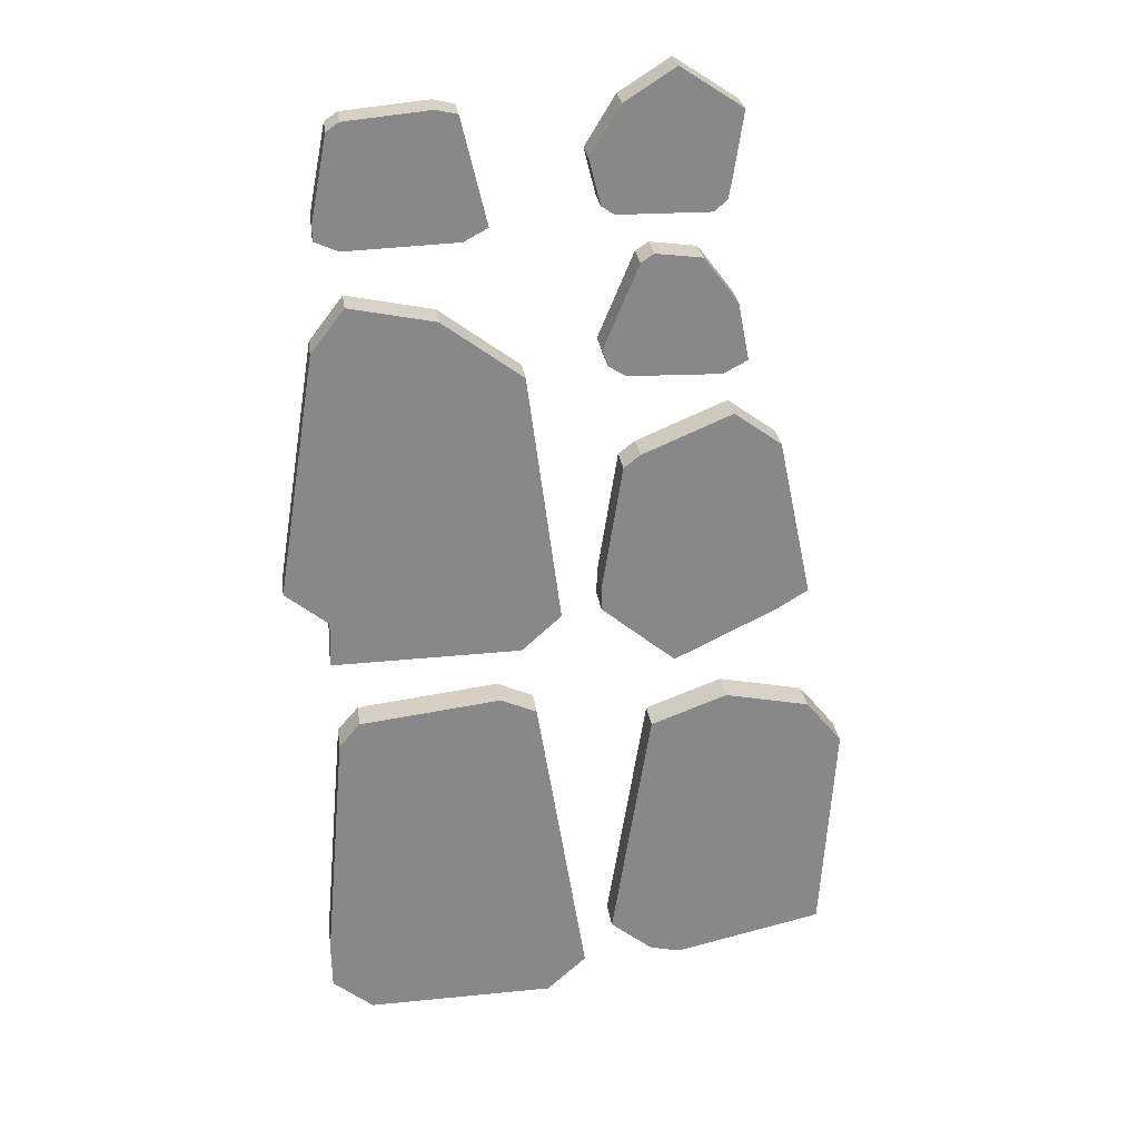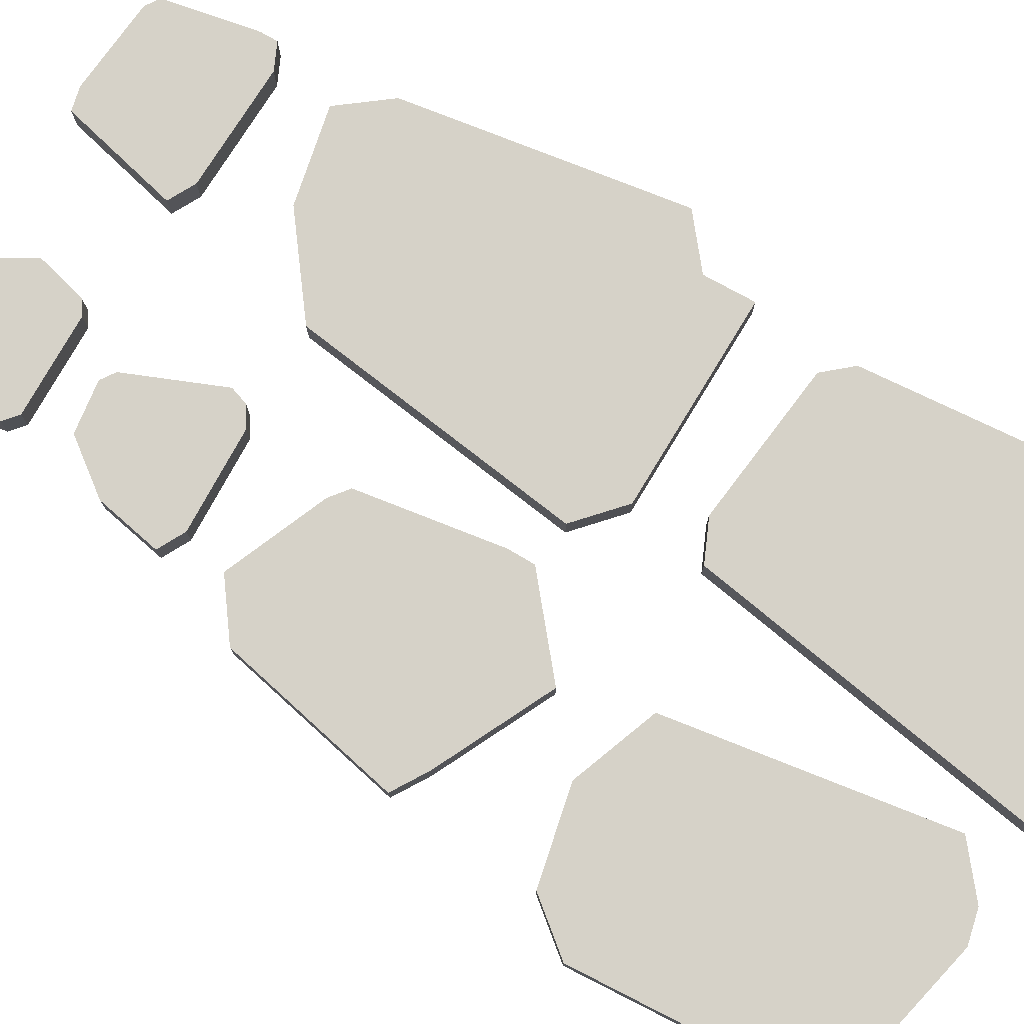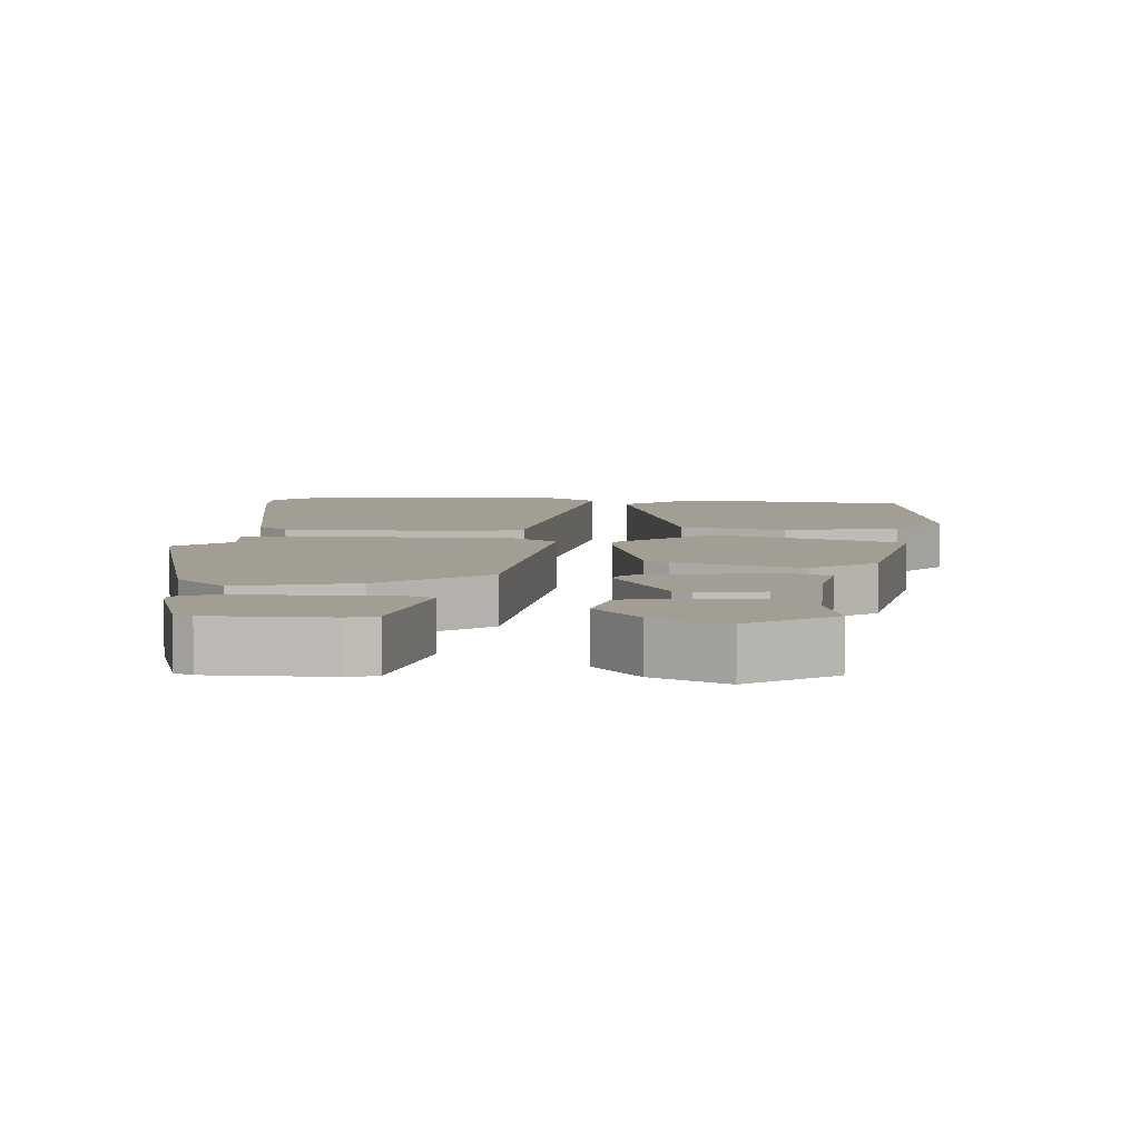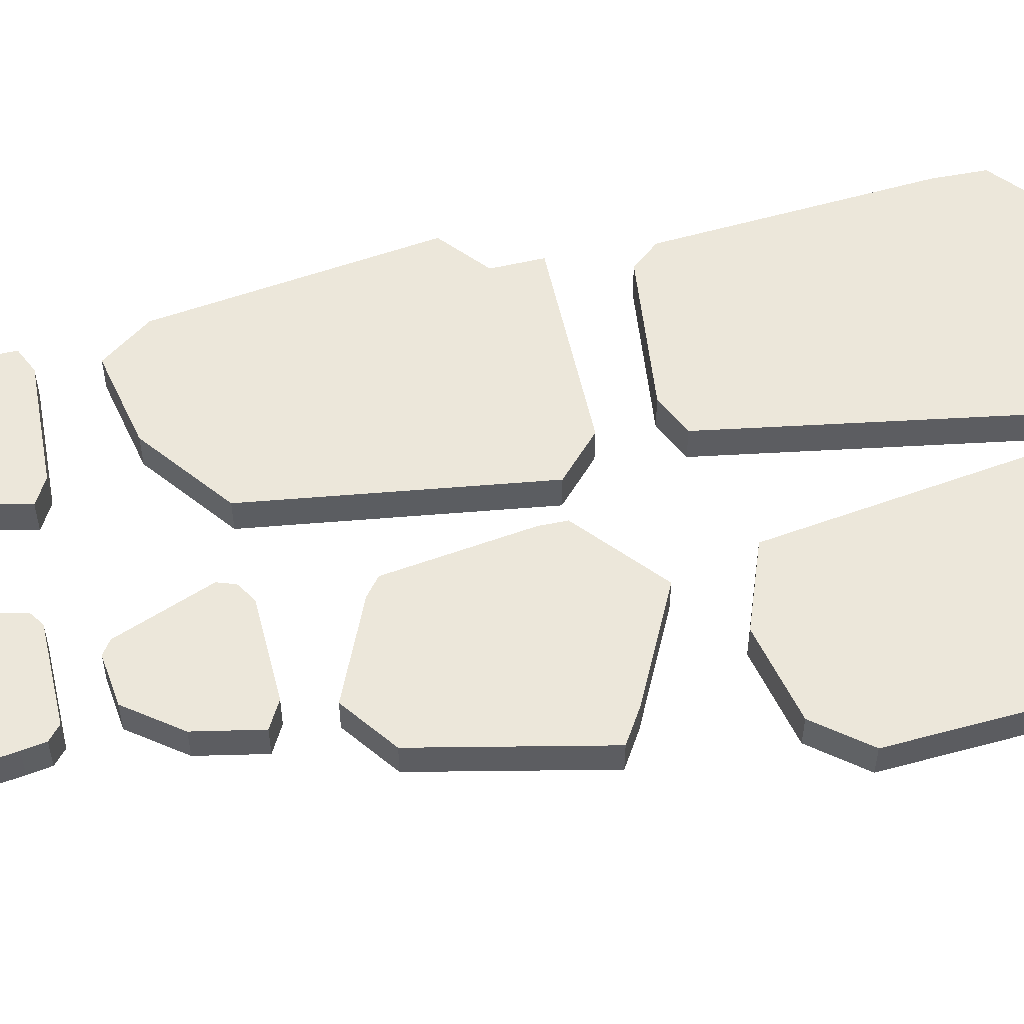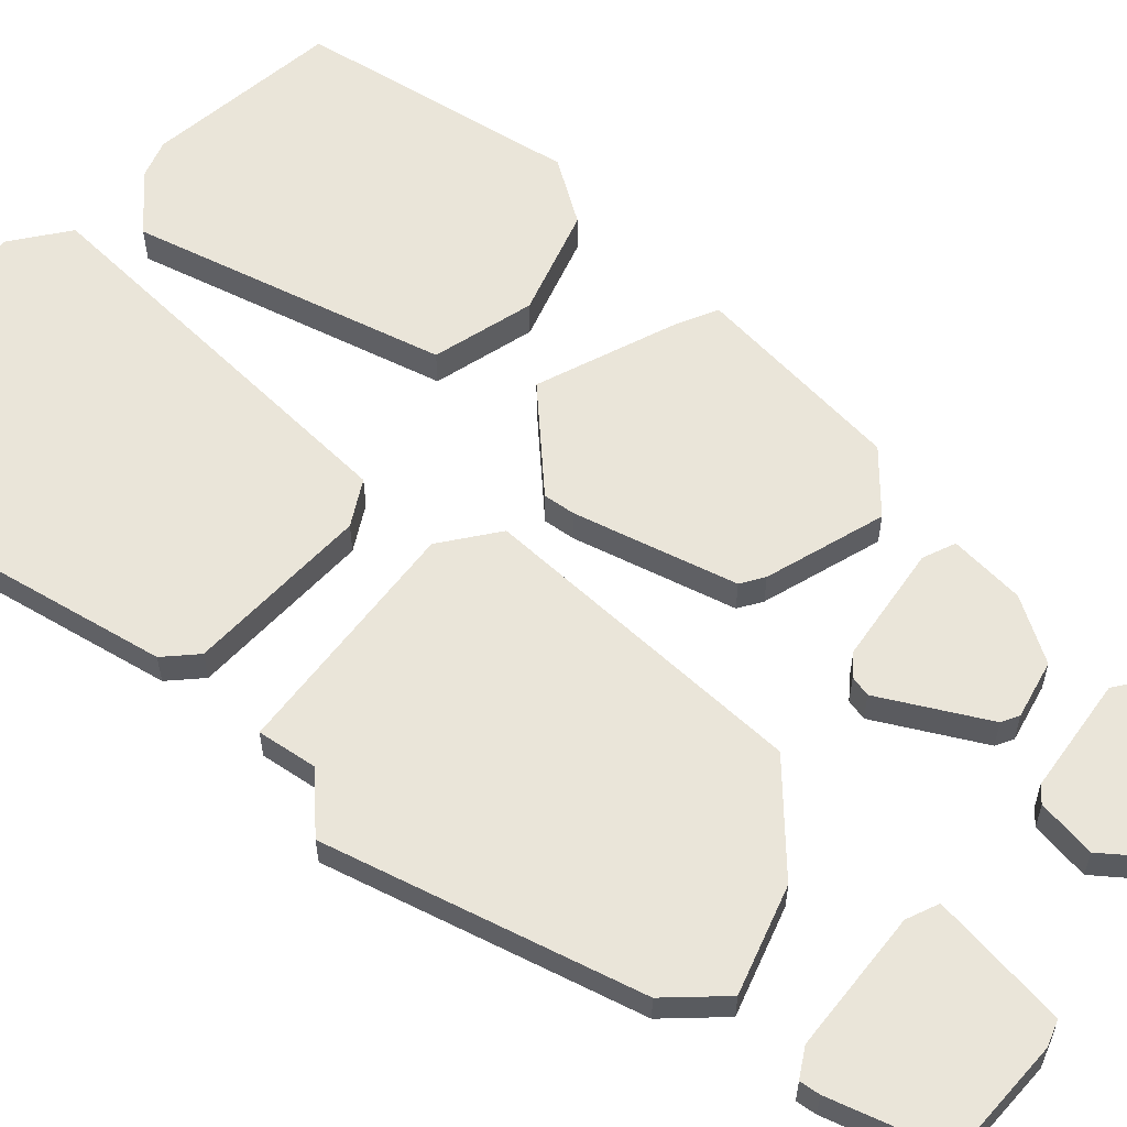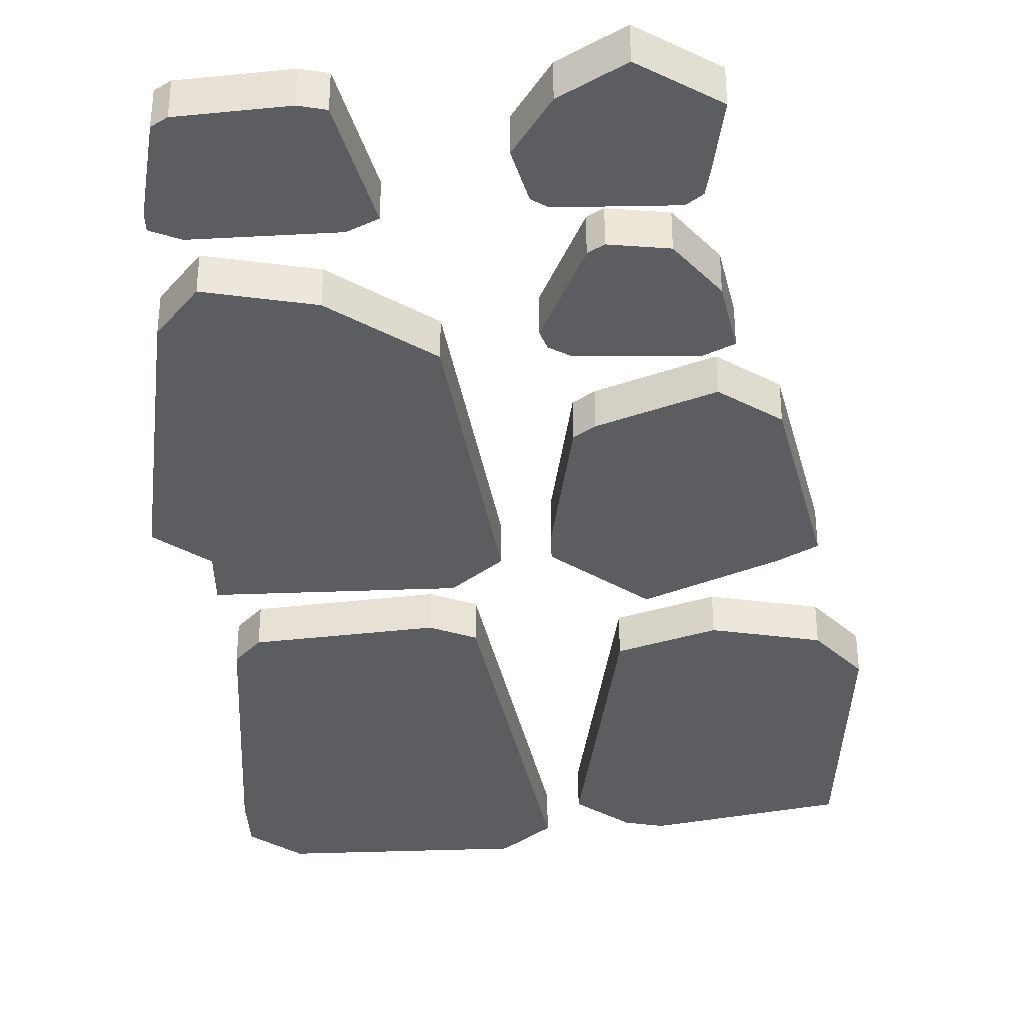
<metadata>
{"format":"obj","ext":"obj","renderer":"f3d","projection":"perspective","resolution":1024,"background":"white","views":[{"elev":27.7,"azim":-7.8,"up":"+Z"},{"elev":77.9,"azim":120.5,"up":"+Y"},{"elev":5.2,"azim":0.5,"up":"+Y"},{"elev":52.8,"azim":77.4,"up":"+Y"},{"elev":57.9,"azim":-53.9,"up":"+Y"},{"elev":-36.1,"azim":2.2,"up":"+Y"}]}
</metadata>
<code>
o Tile1_Cylinder.007
v 4.75 -0.05951 17.34
v 4.75 0.03239 17.34
v 4.75 -0.05951 17.27
v 4.75 0.03239 17.27
v 4.957 -0.05951 17.09
v 4.957 0.03239 17.09
v 5.234 -0.05951 17.73
v 5.234 0.03239 17.73
v 5.101 -0.05951 17.83
v 5.101 0.03239 17.83
v 4.852 -0.05951 17.73
v 4.852 0.03239 17.73
v 4.806 -0.05951 17.69
v 4.806 0.03239 17.69
v 5.241 -0.05951 17.23
v 5.328 -0.05951 17.28
v 5.328 0.03239 17.28
v 5.241 0.03239 17.23
f 2 3 1
f 3 6 5
f 17 7 16
f 12 8 18
f 8 9 7
f 10 11 9
f 12 13 11
f 14 1 13
f 6 15 5
f 16 18 17
f 15 7 11
f 2 4 3
f 3 4 6
f 17 8 7
f 6 4 2
f 2 14 12
f 12 10 8
f 8 17 18
f 18 6 2
f 2 12 18
f 8 10 9
f 10 12 11
f 12 14 13
f 14 2 1
f 6 18 15
f 16 15 18
f 13 1 11
f 1 3 5
f 11 1 15
f 5 15 1
f 15 16 7
f 7 9 11
o Tile2_Cylinder.009
v 4.788 -0.05951 16.2
v 4.788 0.03239 16.2
v 4.907 -0.05951 16.1
v 4.907 0.03239 16.1
v 4.993 -0.05951 16.08
v 4.993 0.03239 16.08
v 5.408 -0.05951 16.17
v 5.408 0.03239 16.17
v 5.447 -0.05951 16.79
v 5.447 0.03239 16.79
v 5.346 -0.05951 16.91
v 5.346 0.03239 16.91
v 5.108 -0.05951 16.96
v 5.108 0.03239 16.96
v 4.895 -0.05951 16.88
v 4.895 0.03239 16.88
f 20 21 19
f 21 24 23
f 24 25 23
f 26 27 25
f 28 29 27
f 30 31 29
f 28 26 24
f 32 33 31
f 34 19 33
f 33 27 31
f 20 22 21
f 21 22 24
f 24 26 25
f 26 28 27
f 28 30 29
f 30 32 31
f 24 22 20
f 20 34 24
f 34 32 28
f 24 34 28
f 32 30 28
f 32 34 33
f 34 20 19
f 33 19 23
f 19 21 23
f 23 25 27
f 33 23 27
f 27 29 31
o Tile3_Cylinder.012
v 3.888 -0.05951 17.37
v 3.888 0.03239 17.37
v 4.007 -0.05951 17.28
v 4.007 0.03239 17.28
v 4.003 -0.05951 17.15
v 4.003 0.03239 17.15
v 4.547 -0.05951 17.96
v 4.547 0.03239 17.96
v 4.326 -0.05951 18.13
v 4.326 0.03239 18.13
v 4.088 -0.05951 18.18
v 4.088 0.03239 18.18
v 3.996 -0.05951 18.06
v 3.996 0.03239 18.06
v 4.528 -0.05951 17.15
v 4.639 -0.05951 17.25
v 4.639 0.03239 17.25
v 4.528 0.03239 17.15
f 36 37 35
f 38 39 37
f 51 41 50
f 52 40 38
f 42 43 41
f 44 45 43
f 46 47 45
f 48 35 47
f 40 49 39
f 50 52 51
f 43 45 47
f 36 38 37
f 38 40 39
f 51 42 41
f 38 36 42
f 36 48 42
f 48 46 44
f 44 42 48
f 42 51 38
f 51 52 38
f 42 44 43
f 44 46 45
f 46 48 47
f 48 36 35
f 40 52 49
f 50 49 52
f 47 35 41
f 35 37 41
f 37 39 49
f 49 50 37
f 50 41 37
f 41 43 47
o Tile4_Cylinder.013
v 3.956 -0.05951 16.2
v 3.956 0.03239 16.2
v 3.958 -0.05951 16.07
v 3.958 0.03239 16.07
v 4.071 -0.05951 15.98
v 4.071 0.03239 15.98
v 4.568 -0.05951 16.95
v 4.568 0.03239 16.95
v 4.468 -0.05951 17
v 4.468 0.03239 17
v 4.073 -0.05951 16.95
v 4.073 0.03239 16.95
v 4.015 -0.05951 16.88
v 4.015 0.03239 16.88
v 4.597 -0.05951 15.98
v 4.707 -0.05951 16.08
v 4.707 0.03239 16.08
v 4.597 0.03239 15.98
f 54 55 53
f 55 58 57
f 69 59 68
f 70 58 54
f 60 61 59
f 62 63 61
f 64 65 63
f 66 53 65
f 58 67 57
f 68 70 69
f 61 63 65
f 54 56 55
f 55 56 58
f 69 60 59
f 58 56 54
f 54 66 60
f 66 64 62
f 60 66 62
f 60 69 54
f 69 70 54
f 60 62 61
f 62 64 63
f 64 66 65
f 66 54 53
f 58 70 67
f 68 67 70
f 65 53 59
f 53 55 57
f 59 53 68
f 57 67 53
f 67 68 53
f 59 61 65
o Tile5_Cylinder.014
v 4.018 -0.05951 18.41
v 4.018 0.03239 18.41
v 4.017 -0.05951 18.36
v 4.017 0.03239 18.36
v 4.082 -0.05951 18.33
v 4.082 0.03239 18.33
v 4.389 -0.05951 18.67
v 4.389 0.03239 18.67
v 4.33 -0.05951 18.68
v 4.33 0.03239 18.68
v 4.098 -0.05951 18.66
v 4.098 0.03239 18.66
v 4.063 -0.05951 18.64
v 4.063 0.03239 18.64
v 4.391 -0.05951 18.34
v 4.458 -0.05951 18.38
v 4.458 0.03239 18.38
v 4.391 0.03239 18.34
f 72 73 71
f 73 76 75
f 87 77 86
f 88 76 72
f 78 79 77
f 80 81 79
f 82 83 81
f 84 71 83
f 76 85 75
f 86 88 87
f 79 81 83
f 72 74 73
f 73 74 76
f 87 78 77
f 76 74 72
f 72 84 78
f 84 82 80
f 78 84 80
f 78 87 72
f 87 88 72
f 78 80 79
f 80 82 81
f 82 84 83
f 84 72 71
f 76 88 85
f 86 85 88
f 83 71 77
f 71 73 75
f 77 71 86
f 75 85 71
f 85 86 71
f 77 79 83
o Tile6_Cylinder.022
v 4.746 -0.05951 18.03
v 4.746 0.03239 18.03
v 4.761 -0.05951 17.98
v 4.761 0.03239 17.98
v 4.811 -0.05951 17.95
v 4.811 0.03239 17.95
v 5.103 -0.05951 18.14
v 5.103 0.03239 18.14
v 5.007 -0.05955 18.27
v 5.007 0.03234 18.27
v 4.879 -0.05951 18.29
v 4.879 0.03239 18.29
v 4.844 -0.05951 18.26
v 4.844 0.03239 18.26
v 5.067 -0.05951 17.95
v 5.134 -0.05951 17.98
v 5.134 0.03239 17.98
v 5.067 0.03239 17.95
f 90 91 89
f 91 94 93
f 105 95 104
f 94 90 96
f 95 98 97
f 98 99 97
f 100 101 99
f 102 89 101
f 94 103 93
f 104 106 105
f 97 99 101
f 90 92 91
f 91 92 94
f 105 96 95
f 94 92 90
f 90 102 96
f 102 100 98
f 96 102 98
f 96 105 106
f 106 94 96
f 95 96 98
f 98 100 99
f 100 102 101
f 102 90 89
f 94 106 103
f 104 103 106
f 101 89 95
f 89 91 93
f 95 89 93
f 93 103 95
f 103 104 95
f 95 97 101
o Tile7_Cylinder.023
v 5.029 -0.05951 18.39
v 5.029 0.03239 18.39
v 5.065 -0.05951 18.42
v 5.065 0.03239 18.42
v 5.075 -0.05951 18.48
v 5.075 0.03239 18.48
v 4.792 -0.05951 18.68
v 4.792 0.03239 18.68
v 4.709 -0.05955 18.54
v 4.709 0.03234 18.54
v 4.741 -0.05951 18.42
v 4.741 0.03239 18.42
v 4.776 -0.05951 18.39
v 4.776 0.03239 18.39
v 5.101 -0.05951 18.65
v 4.93 -0.05951 18.77
v 4.93 0.03239 18.77
v 5.101 0.03239 18.65
f 108 109 107
f 109 112 111
f 123 113 122
f 114 112 108
f 113 116 115
f 116 117 115
f 118 119 117
f 120 107 119
f 111 124 121
f 122 124 123
f 115 117 119
f 108 110 109
f 109 110 112
f 123 114 113
f 112 110 108
f 108 120 114
f 120 118 116
f 114 120 116
f 114 123 112
f 123 124 112
f 113 114 116
f 116 118 117
f 118 120 119
f 120 108 107
f 111 112 124
f 122 121 124
f 119 107 113
f 107 109 111
f 113 107 111
f 111 121 122
f 122 113 111
f 113 115 119

</code>
